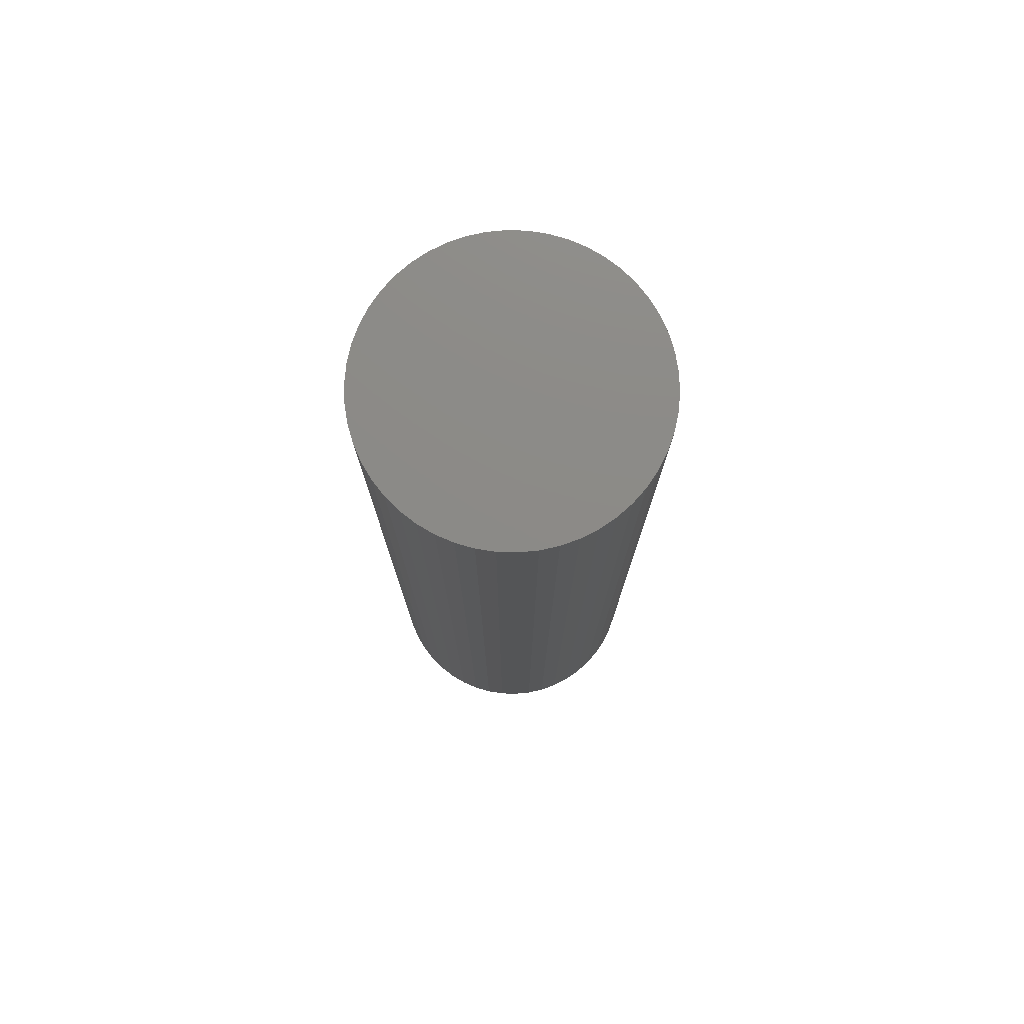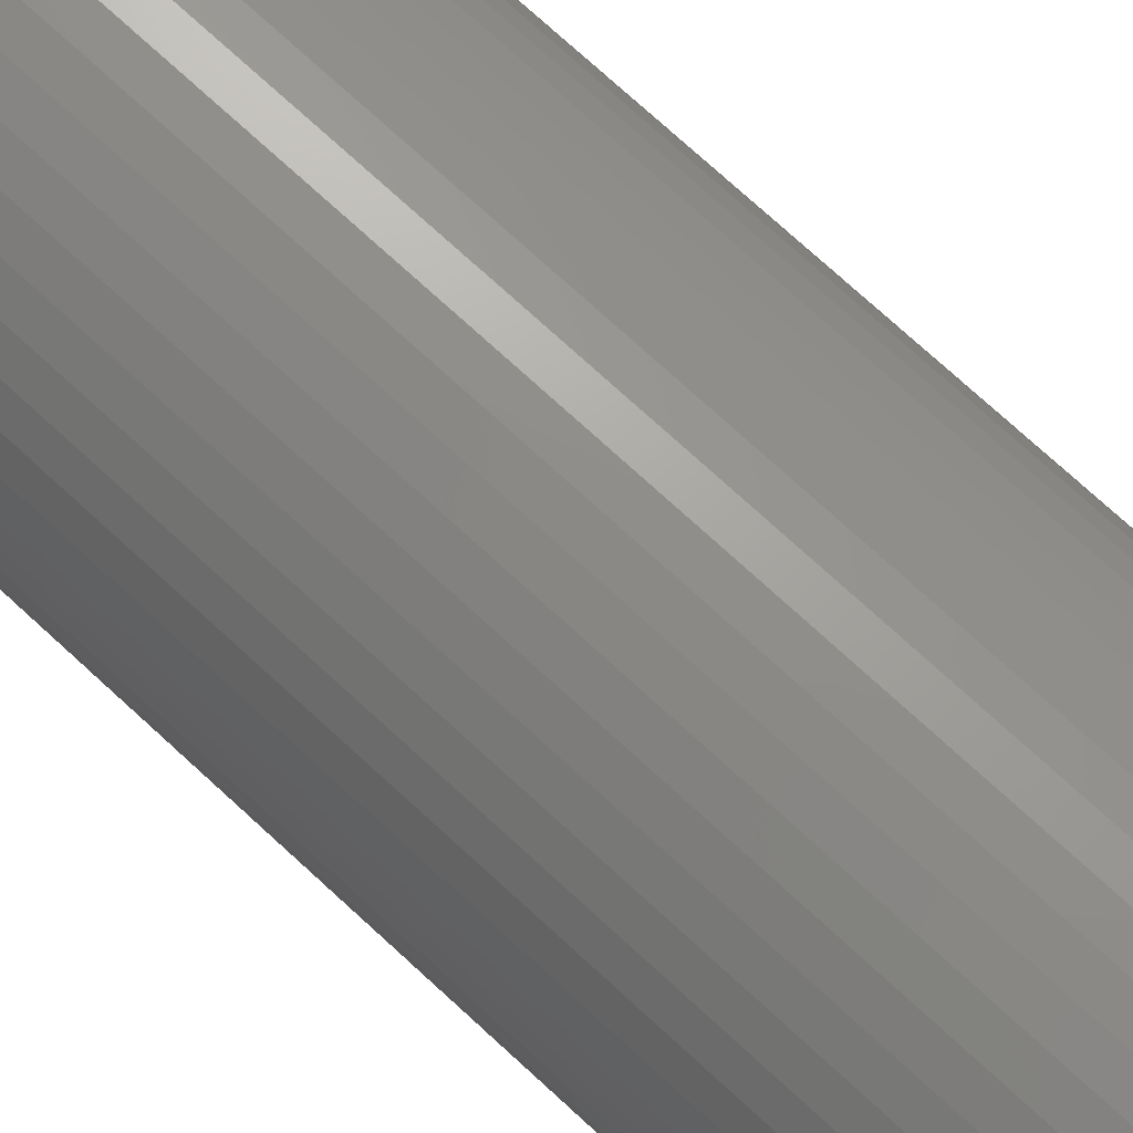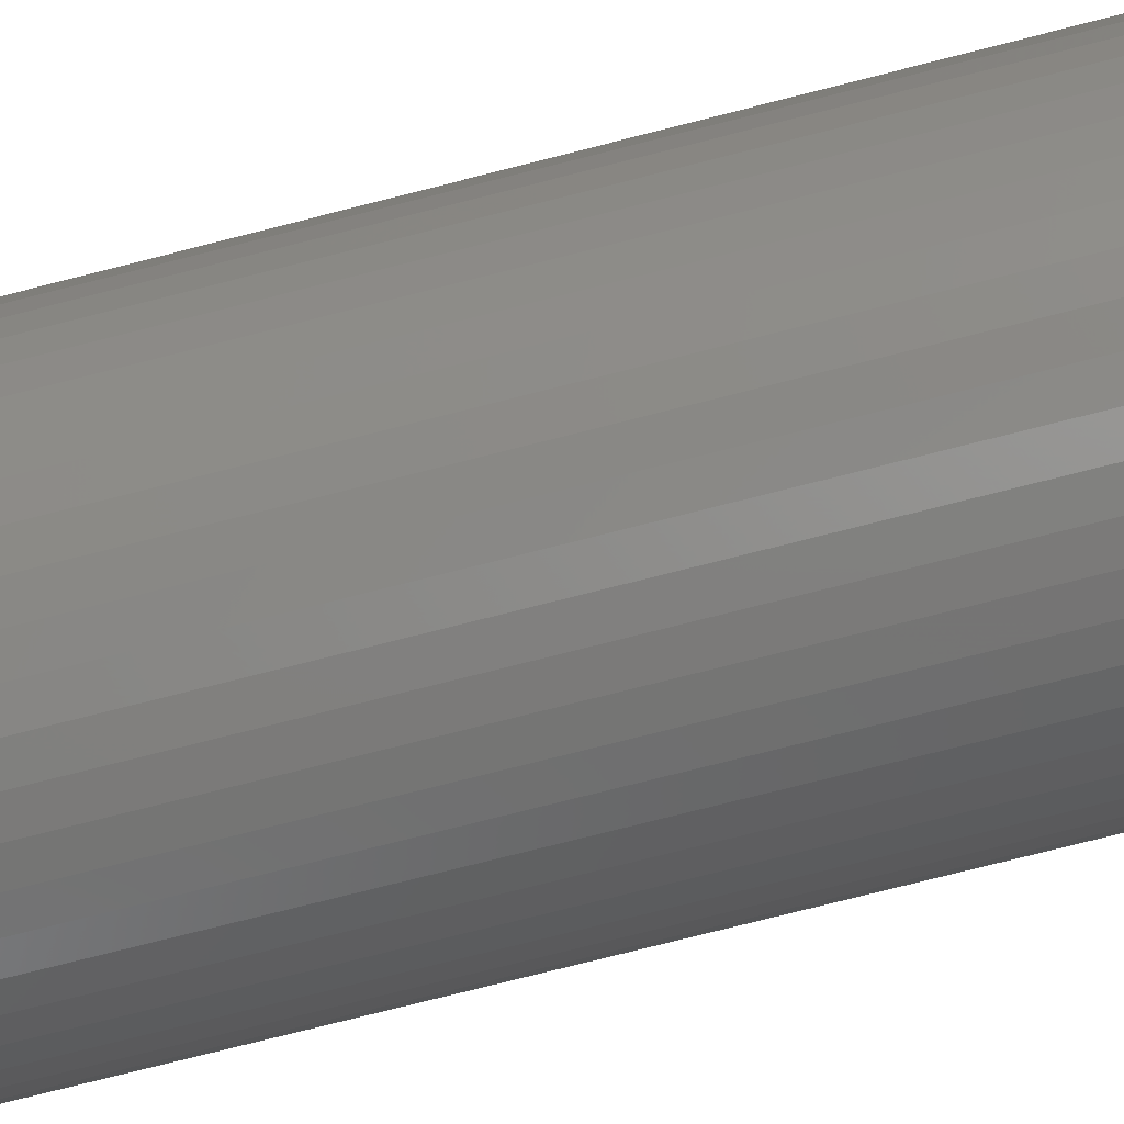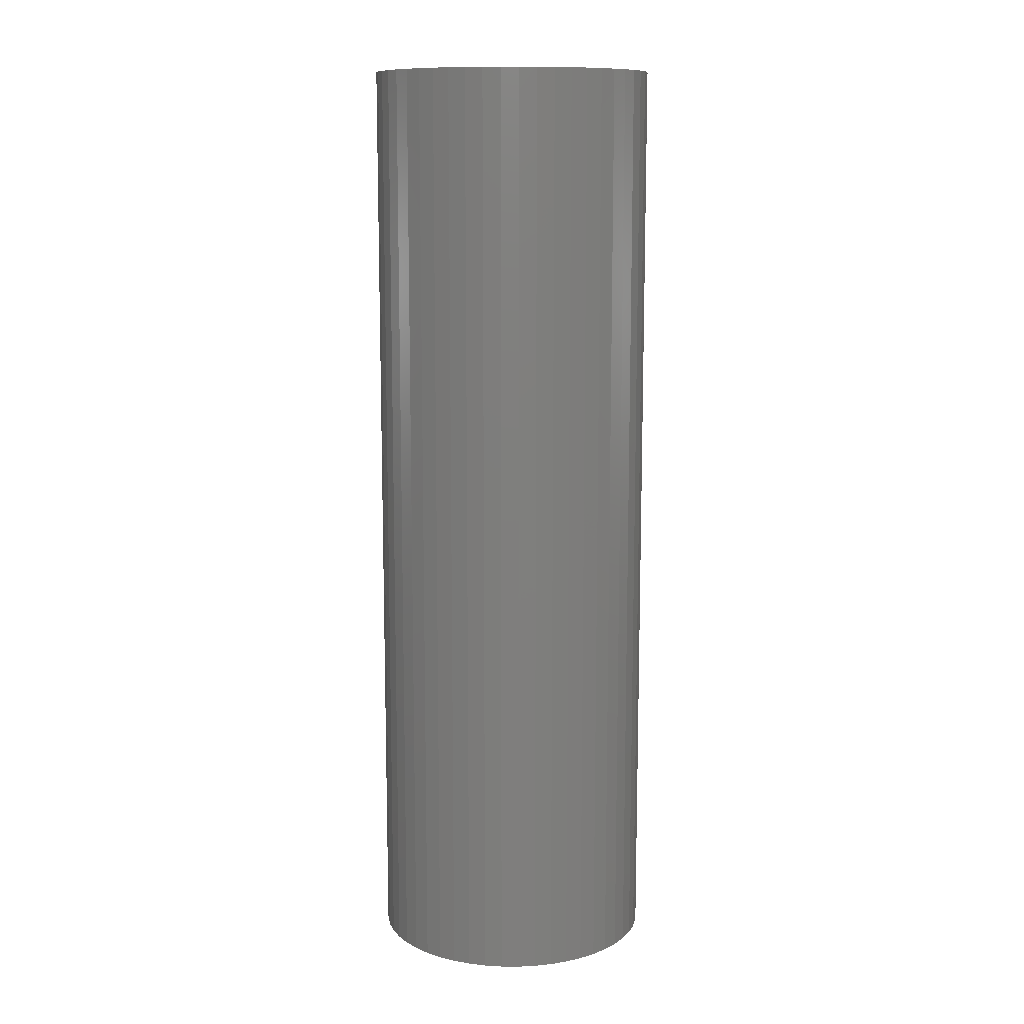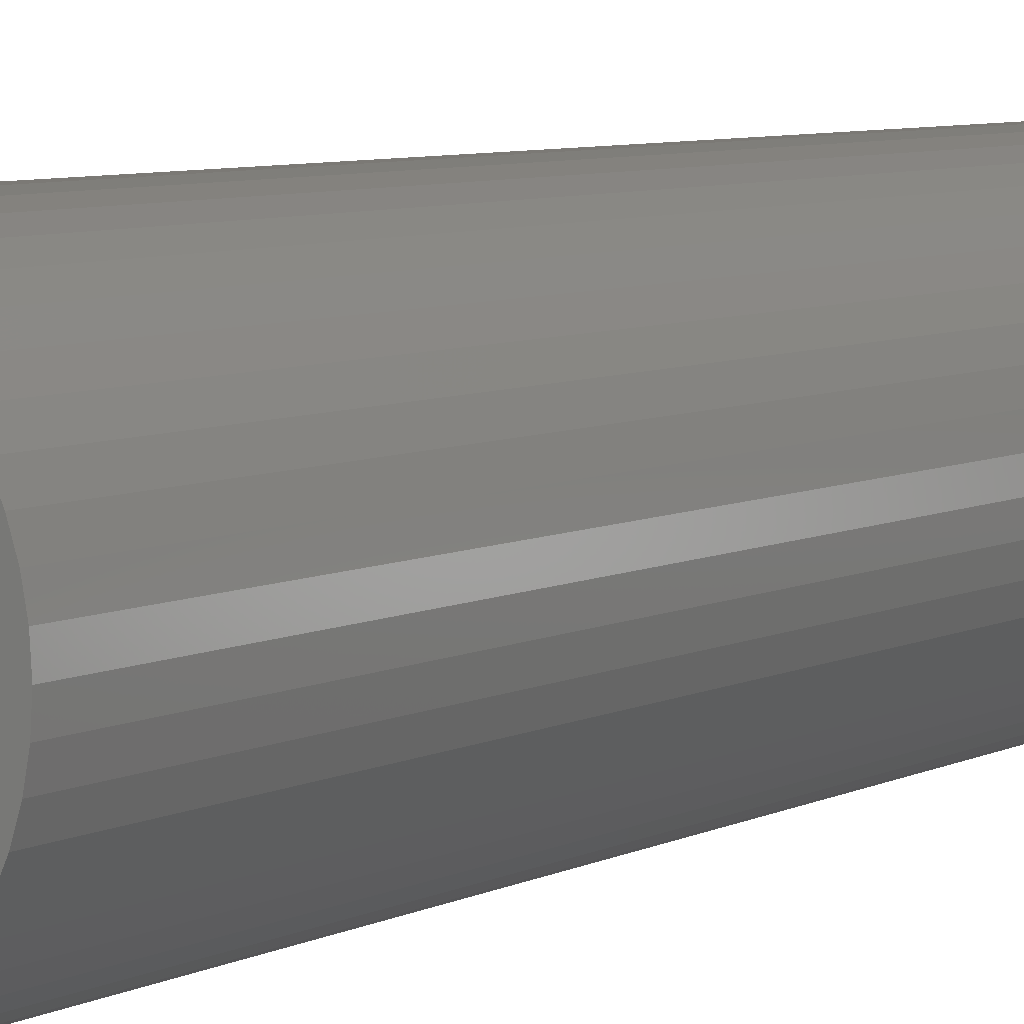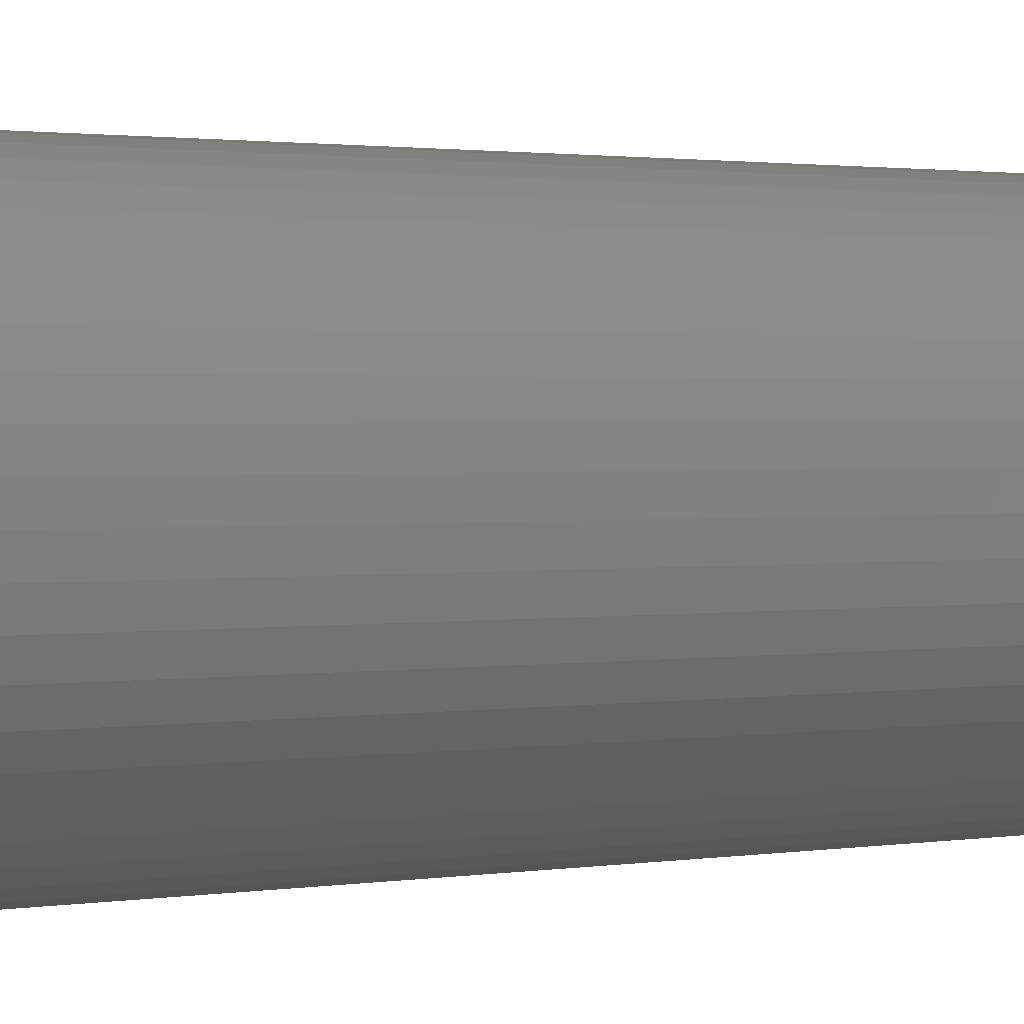
<metadata>
{"format":"stl","ext":"stl","renderer":"f3d","projection":"perspective","resolution":1024,"background":"white","views":[{"elev":77.1,"azim":-5.5,"up":"+Z"},{"elev":73.5,"azim":-47.3,"up":"+Y"},{"elev":-73.8,"azim":-75.6,"up":"+Y"},{"elev":11.3,"azim":-114.3,"up":"+Z"},{"elev":6.4,"azim":34.0,"up":"+Y"},{"elev":1.1,"azim":51.5,"up":"+Y"}]}
</metadata>
<code>
# stl→obj: 100 verts, 196 faces
v 6.35 0 21
v 6.3 0.7959 -21
v 6.3 0.7959 21
v 6.35 0 -21
v -6.35 0 -21
v -6.3 0.7959 21
v -6.3 0.7959 -21
v -6.35 0 21
v 0.3987 6.337 -21
v -0.3987 6.337 21
v 0.3987 6.337 21
v -0.3987 6.337 -21
v 6.3 -0.7959 21
v 6.151 1.579 21
v 6.151 -1.579 21
v 5.904 2.338 21
v 5.904 -2.338 21
v 5.565 3.059 21
v 5.565 -3.059 21
v 5.137 3.732 21
v 5.137 -3.732 21
v 4.629 4.347 21
v 4.629 -4.347 21
v 4.048 4.893 21
v 4.048 -4.893 21
v 3.402 5.361 21
v 3.402 -5.361 21
v 2.704 5.746 21
v 2.704 -5.746 21
v 1.962 6.039 21
v 1.962 -6.039 21
v 1.19 6.238 21
v 1.19 -6.238 21
v 0.3987 -6.337 21
v -0.3987 -6.337 21
v -1.19 6.238 21
v -1.19 -6.238 21
v -1.962 6.039 21
v -1.962 -6.039 21
v -2.704 5.746 21
v -2.704 -5.746 21
v -3.402 5.361 21
v -3.402 -5.361 21
v -4.048 4.893 21
v -4.048 -4.893 21
v -4.629 4.347 21
v -4.629 -4.347 21
v -5.137 3.732 21
v -5.137 -3.732 21
v -5.565 3.059 21
v -5.565 -3.059 21
v -5.904 2.338 21
v -5.904 -2.338 21
v -6.151 1.579 21
v -6.151 -1.579 21
v -6.3 -0.7959 21
v 4.629 4.347 -21
v 4.048 4.893 -21
v 6.3 -0.7959 -21
v 6.151 -1.579 -21
v 6.151 1.579 -21
v 5.904 -2.338 -21
v 5.904 2.338 -21
v 5.565 -3.059 -21
v 5.565 3.059 -21
v 5.137 -3.732 -21
v 5.137 3.732 -21
v 4.629 -4.347 -21
v 4.048 -4.893 -21
v 3.402 -5.361 -21
v 3.402 5.361 -21
v 2.704 -5.746 -21
v 2.704 5.746 -21
v 1.962 -6.039 -21
v 1.962 6.039 -21
v 1.19 -6.238 -21
v 1.19 6.238 -21
v 0.3987 -6.337 -21
v -0.3987 -6.337 -21
v -1.19 -6.238 -21
v -1.19 6.238 -21
v -1.962 -6.039 -21
v -1.962 6.039 -21
v -2.704 -5.746 -21
v -2.704 5.746 -21
v -3.402 -5.361 -21
v -3.402 5.361 -21
v -4.048 -4.893 -21
v -4.048 4.893 -21
v -4.629 -4.347 -21
v -4.629 4.347 -21
v -5.137 -3.732 -21
v -5.137 3.732 -21
v -5.565 -3.059 -21
v -5.565 3.059 -21
v -5.904 -2.338 -21
v -5.904 2.338 -21
v -6.151 -1.579 -21
v -6.151 1.579 -21
v -6.3 -0.7959 -21
f 1 2 3
f 2 1 4
f 5 6 7
f 6 5 8
f 9 10 11
f 10 9 12
f 3 13 1
f 14 13 3
f 14 15 13
f 16 15 14
f 16 17 15
f 18 17 16
f 18 19 17
f 20 19 18
f 20 21 19
f 22 21 20
f 22 23 21
f 24 23 22
f 24 25 23
f 26 25 24
f 26 27 25
f 28 27 26
f 28 29 27
f 30 29 28
f 30 31 29
f 32 31 30
f 32 33 31
f 11 33 32
f 11 34 33
f 10 34 11
f 10 35 34
f 36 35 10
f 36 37 35
f 38 37 36
f 38 39 37
f 40 39 38
f 40 41 39
f 42 41 40
f 42 43 41
f 44 43 42
f 44 45 43
f 46 45 44
f 46 47 45
f 48 47 46
f 48 49 47
f 50 49 48
f 50 51 49
f 52 51 50
f 52 53 51
f 54 53 52
f 54 55 53
f 6 55 54
f 6 56 55
f 56 6 8
f 57 24 22
f 24 57 58
f 59 2 4
f 60 2 59
f 60 61 2
f 62 61 60
f 62 63 61
f 64 63 62
f 64 65 63
f 66 65 64
f 66 67 65
f 68 67 66
f 68 57 67
f 69 57 68
f 69 58 57
f 70 58 69
f 70 71 58
f 72 71 70
f 72 73 71
f 74 73 72
f 74 75 73
f 76 75 74
f 76 77 75
f 78 77 76
f 78 9 77
f 79 9 78
f 79 12 9
f 80 12 79
f 80 81 12
f 82 81 80
f 82 83 81
f 84 83 82
f 84 85 83
f 86 85 84
f 86 87 85
f 88 87 86
f 88 89 87
f 90 89 88
f 90 91 89
f 92 91 90
f 92 93 91
f 94 93 92
f 94 95 93
f 96 95 94
f 96 97 95
f 98 97 96
f 98 99 97
f 100 99 98
f 100 7 99
f 7 100 5
f 89 46 44
f 46 89 91
f 83 40 38
f 40 83 85
f 16 65 18
f 65 16 63
f 18 67 20
f 67 18 65
f 75 32 30
f 32 75 77
f 71 28 26
f 28 71 73
f 97 50 95
f 50 97 52
f 93 46 91
f 46 93 48
f 12 36 10
f 36 12 81
f 19 62 17
f 62 19 64
f 17 60 15
f 60 17 62
f 14 63 16
f 63 14 61
f 3 61 14
f 61 3 2
f 73 30 28
f 30 73 75
f 58 26 24
f 26 58 71
f 99 52 97
f 52 99 54
f 85 42 40
f 42 85 87
f 13 4 1
f 4 13 59
f 23 66 21
f 66 23 68
f 90 45 47
f 45 90 88
f 94 53 96
f 53 94 51
f 100 8 5
f 8 100 56
f 79 34 35
f 34 79 78
f 20 57 22
f 57 20 67
f 77 11 32
f 11 77 9
f 95 48 93
f 48 95 50
f 7 54 99
f 54 7 6
f 87 44 42
f 44 87 89
f 81 38 36
f 38 81 83
f 72 27 29
f 27 72 70
f 69 23 25
f 23 69 68
f 15 59 13
f 59 15 60
f 84 39 41
f 39 84 82
f 96 55 98
f 55 96 53
f 74 29 31
f 29 74 72
f 76 31 33
f 31 76 74
f 78 33 34
f 33 78 76
f 21 64 19
f 64 21 66
f 80 35 37
f 35 80 79
f 86 41 43
f 41 86 84
f 90 49 92
f 49 90 47
f 98 56 100
f 56 98 55
f 70 25 27
f 25 70 69
f 88 43 45
f 43 88 86
f 82 37 39
f 37 82 80
f 92 51 94
f 51 92 49

</code>
